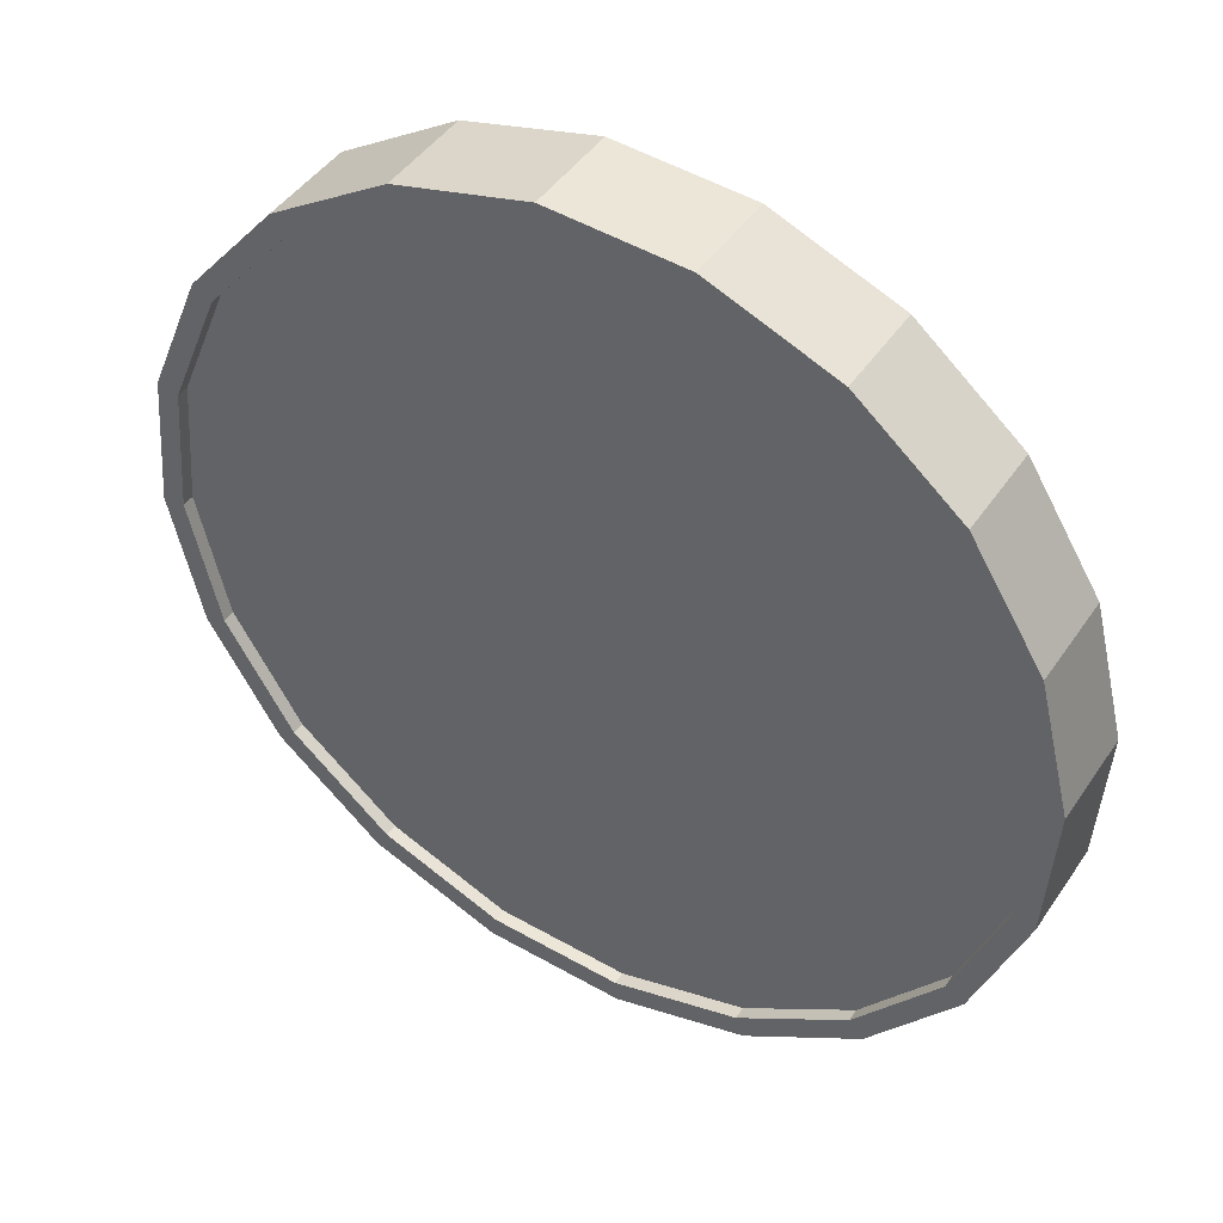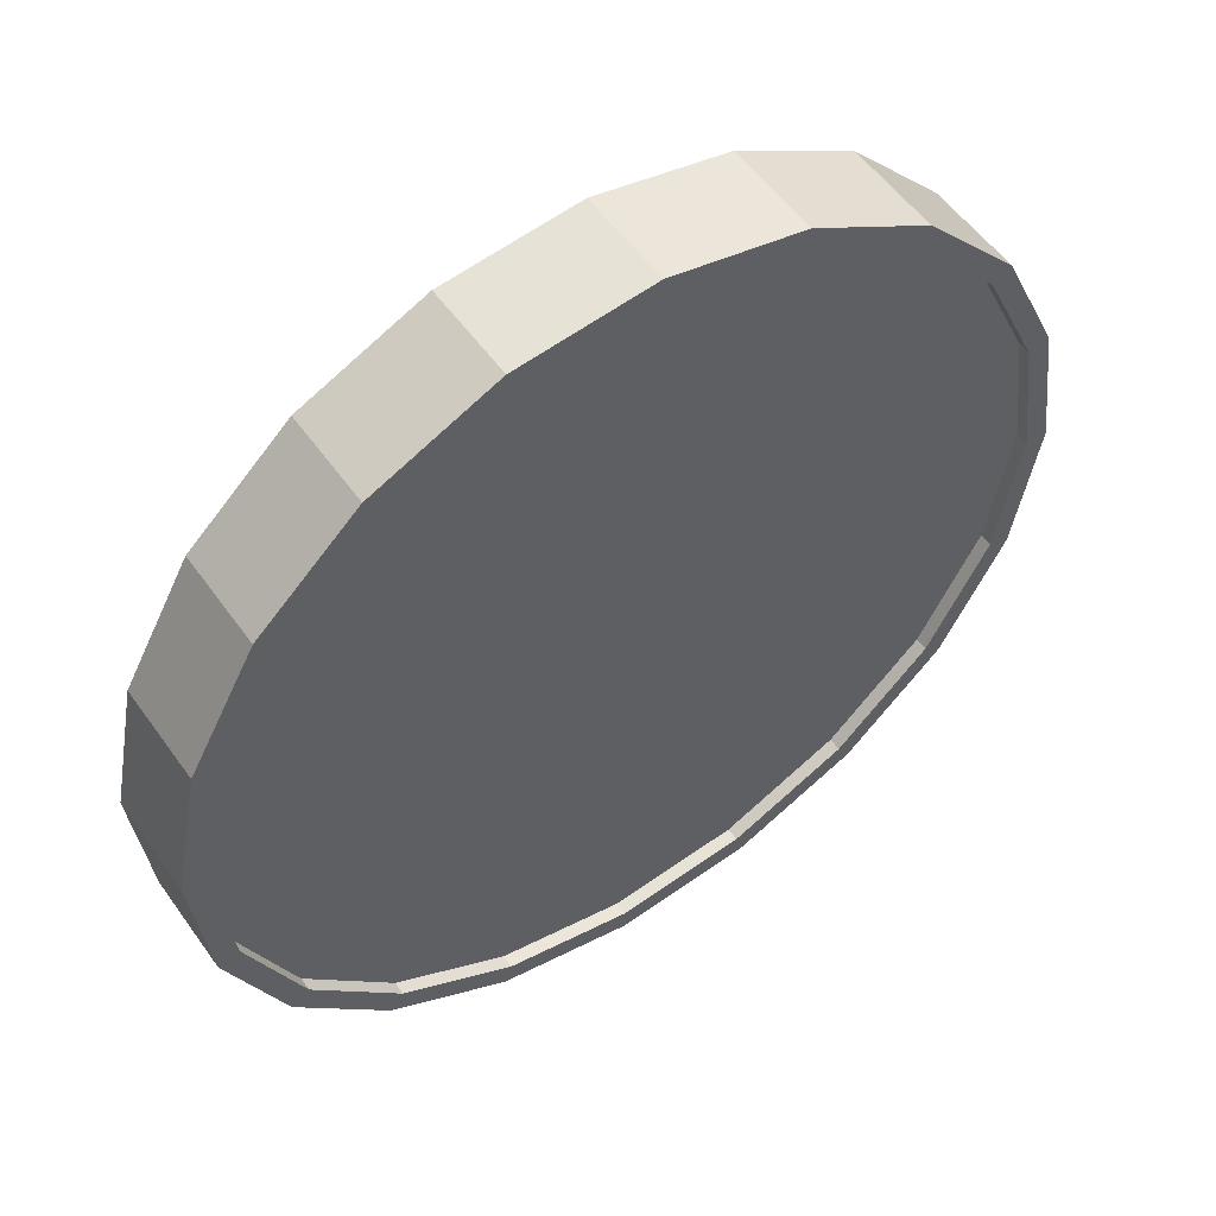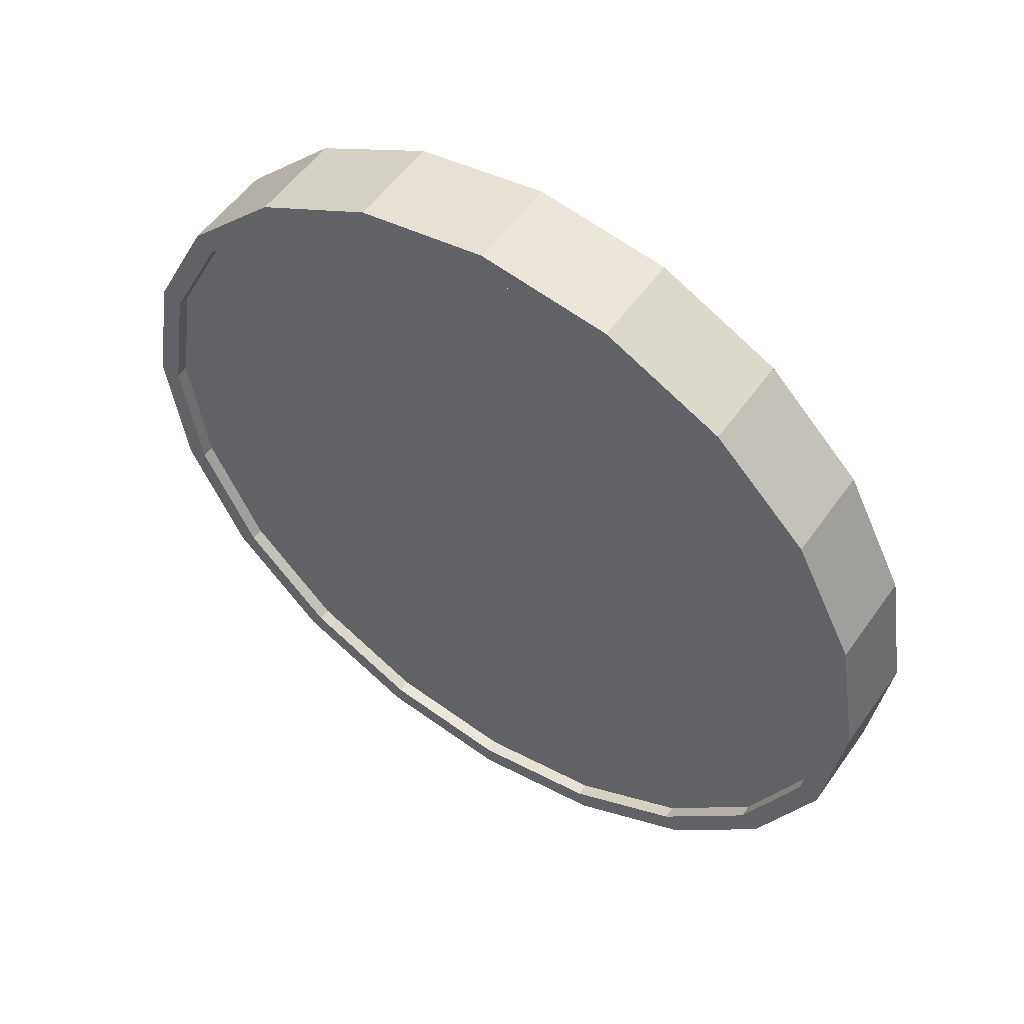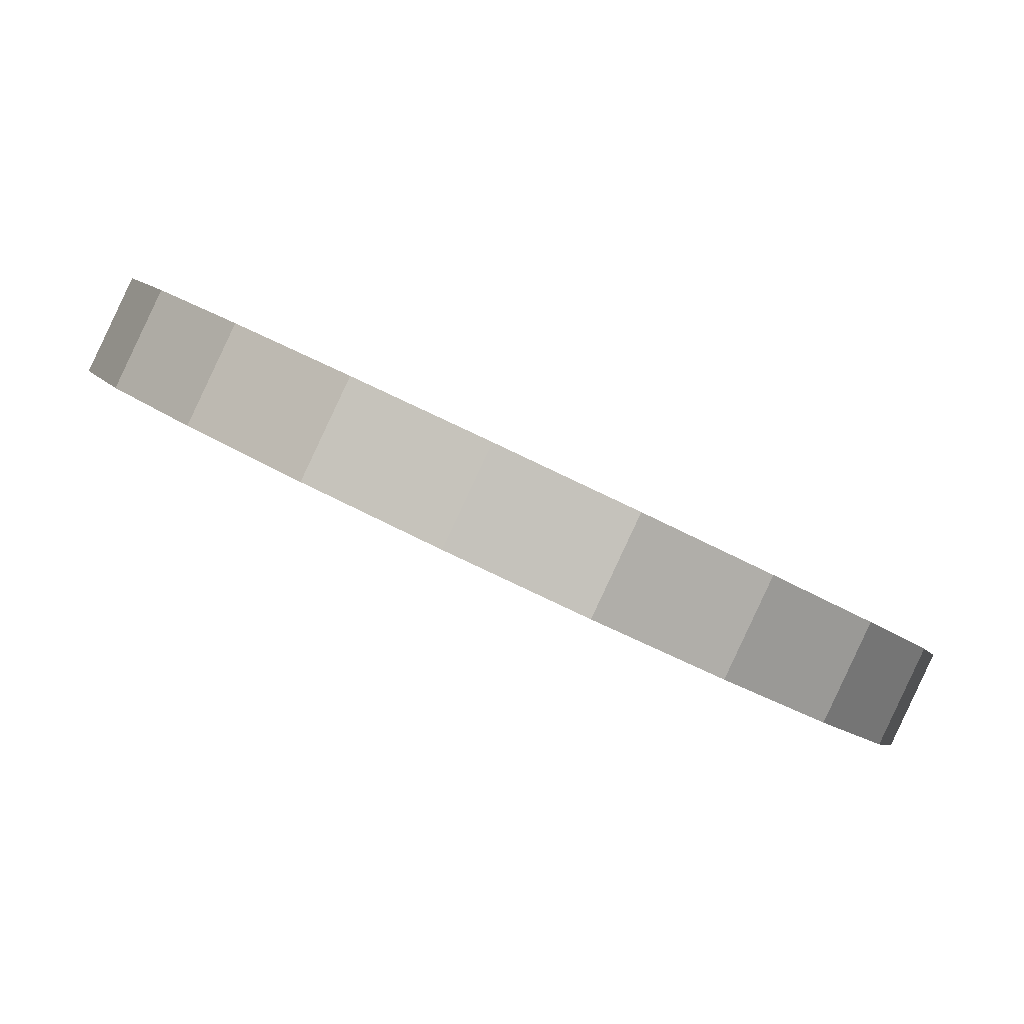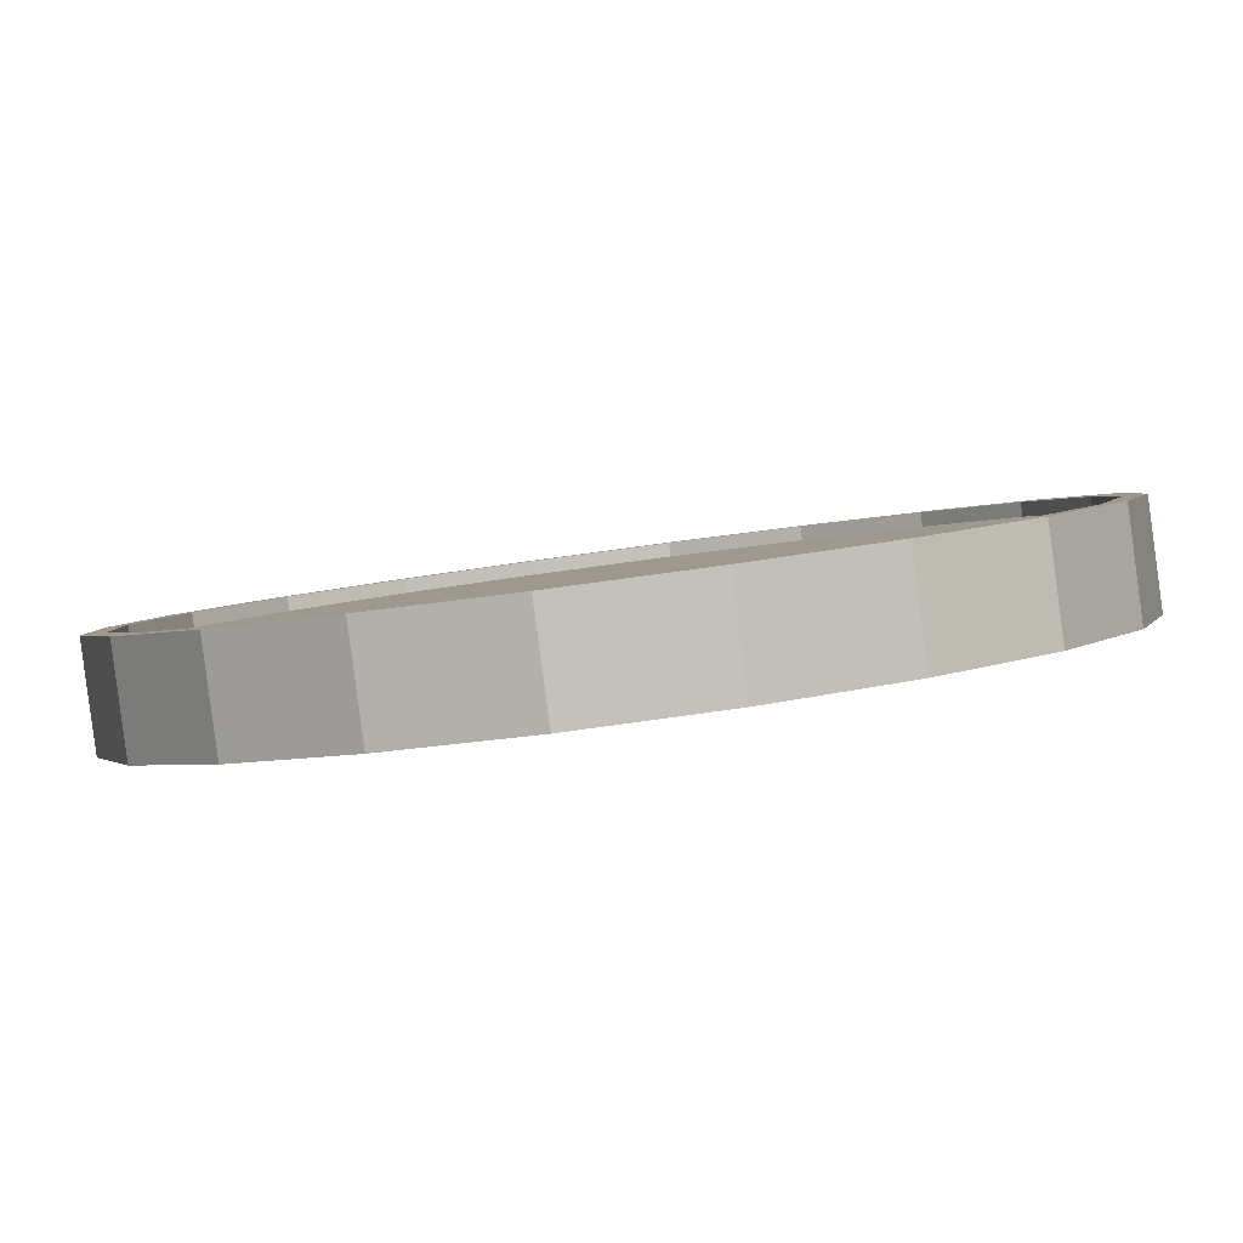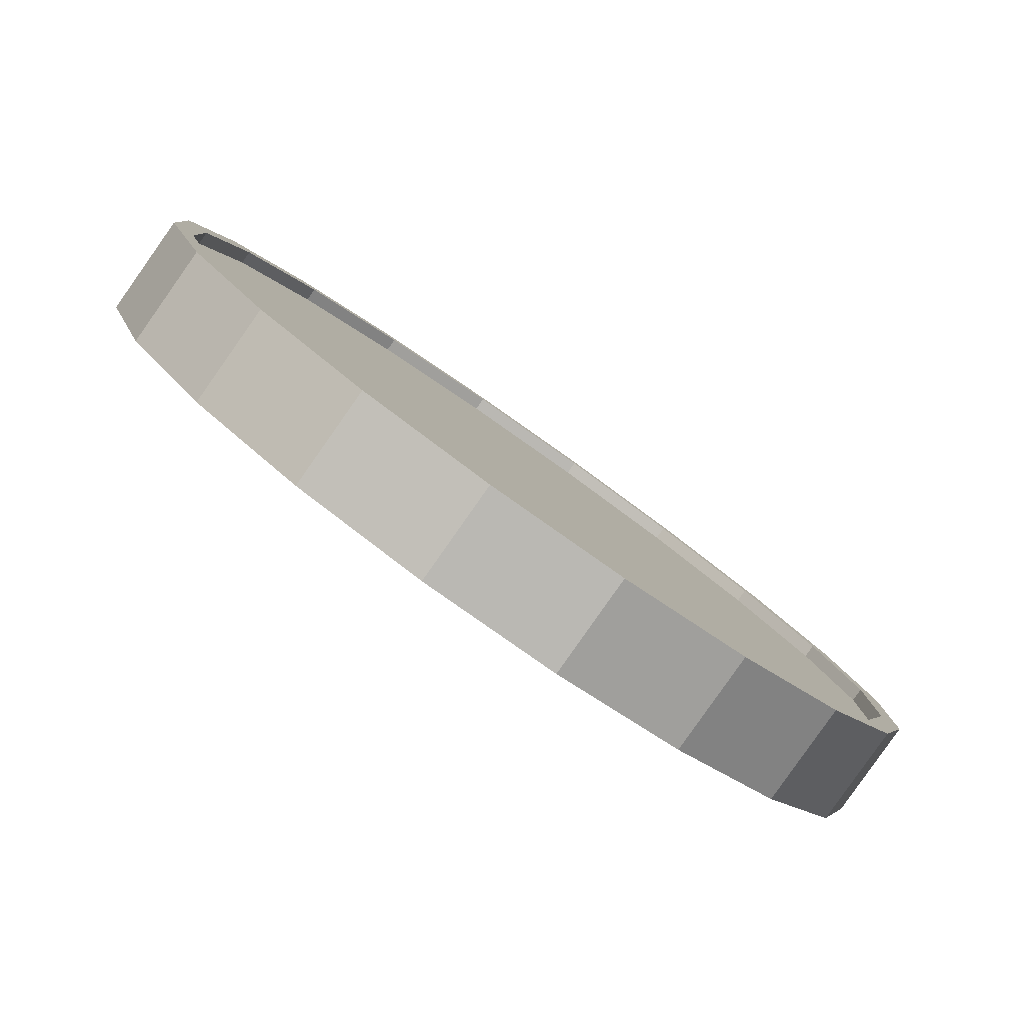
<metadata>
{"format":"obj","ext":"obj","renderer":"f3d","projection":"perspective","resolution":1024,"background":"white","views":[{"elev":-28.9,"azim":153.6,"up":"+Z"},{"elev":-27.7,"azim":13.2,"up":"+Z"},{"elev":52.7,"azim":-1.3,"up":"+Y"},{"elev":26.3,"azim":137.2,"up":"+Z"},{"elev":37.4,"azim":76.9,"up":"+Z"},{"elev":2.3,"azim":-173.9,"up":"+Z"}]}
</metadata>
<code>
o Cylinder
v -0.8806 1 -0.487
v -0.7502 1 -0.6708
v -0.8407 0.691 -0.4587
v -0.7102 0.691 -0.6425
v -0.7249 0.4122 -0.3765
v -0.5944 0.4122 -0.5602
v -0.5445 0.191 -0.2484
v -0.414 0.191 -0.4322
v -0.3172 0.04894 -0.08702
v -0.1867 0.04894 -0.2708
v -0.06523 -0 0.09188
v 0.06523 -0 -0.09188
v 0.1867 0.04894 0.2708
v 0.3172 0.04894 0.08702
v 0.414 0.191 0.4322
v 0.5445 0.191 0.2484
v 0.5944 0.4122 0.5602
v 0.7249 0.4122 0.3765
v 0.7102 0.691 0.6425
v 0.8407 0.691 0.4587
v 0.7502 1 0.6708
v 0.8806 1 0.487
v 0.7102 1.309 0.6425
v 0.8407 1.309 0.4587
v 0.5944 1.588 0.5602
v 0.7249 1.588 0.3765
v 0.414 1.809 0.4322
v 0.5445 1.809 0.2484
v 0.1867 1.951 0.2708
v 0.3172 1.951 0.08702
v -0.06523 2 0.09188
v 0.06523 2 -0.09188
v -0.3172 1.951 -0.08702
v -0.1867 1.951 -0.2708
v -0.5445 1.809 -0.2484
v -0.414 1.809 -0.4322
v -0.7249 1.588 -0.3765
v -0.5944 1.588 -0.5602
v -0.8407 1.309 -0.4587
v -0.7102 1.309 -0.6425
v -0.6715 0.7064 -0.6149
v -0.7094 1 -0.6418
v -0.5614 0.4416 -0.5368
v -0.3901 0.2314 -0.4151
v -0.1741 0.0965 -0.2618
v 0.06523 0.05 -0.09188
v 0.3046 0.0965 0.07807
v 0.5205 0.2314 0.2314
v 0.6919 0.4416 0.3531
v 0.8019 0.7064 0.4312
v 0.8398 1 0.4581
v 0.8019 1.294 0.4312
v 0.6919 1.558 0.3531
v 0.5205 1.769 0.2314
v 0.3046 1.904 0.07807
v 0.06523 1.95 -0.09188
v -0.1741 1.904 -0.2618
v -0.3901 1.769 -0.4151
v -0.5614 1.558 -0.5368
v -0.6715 1.294 -0.6149
v -0.6888 0.7064 -0.5905
v -0.7268 1 -0.6174
v -0.5788 0.4416 -0.5123
v -0.4074 0.2314 -0.3907
v -0.1915 0.0965 -0.2374
v 0.04786 0.05 -0.06742
v 0.2872 0.0965 0.1025
v 0.5032 0.2314 0.2558
v 0.6745 0.4416 0.3775
v 0.7846 0.7064 0.4556
v 0.8225 1 0.4826
v 0.7846 1.294 0.4556
v 0.6745 1.558 0.3775
v 0.5032 1.769 0.2558
v 0.2872 1.904 0.1025
v 0.04786 1.95 -0.06742
v -0.1915 1.904 -0.2374
v -0.4074 1.769 -0.3907
v -0.5788 1.558 -0.5123
v -0.6888 1.294 -0.5905
v -0.8398 1 -0.4581
v -0.8019 0.7064 -0.4312
v -0.6919 0.4416 -0.3531
v -0.5205 0.2314 -0.2314
v -0.3046 0.0965 -0.07807
v -0.06523 0.05 0.09188
v 0.1741 0.0965 0.2618
v 0.3901 0.2314 0.4151
v 0.5614 0.4416 0.5368
v 0.6715 0.7064 0.6149
v 0.7094 1 0.6418
v 0.6715 1.294 0.6149
v 0.5614 1.558 0.5368
v 0.3901 1.769 0.4151
v 0.1741 1.904 0.2618
v -0.06523 1.95 0.09188
v -0.3046 1.904 -0.07807
v -0.5205 1.769 -0.2314
v -0.6919 1.558 -0.3531
v -0.8019 1.294 -0.4312
v -0.8225 1 -0.4826
v -0.7846 0.7064 -0.4556
v -0.6745 0.4416 -0.3775
v -0.5032 0.2314 -0.2558
v -0.2872 0.0965 -0.1025
v -0.04786 0.05 0.06742
v 0.1915 0.0965 0.2374
v 0.4074 0.2314 0.3907
v 0.5788 0.4416 0.5123
v 0.6888 0.7064 0.5905
v 0.7268 1 0.6174
v 0.6888 1.294 0.5905
v 0.5788 1.558 0.5123
v 0.4074 1.769 0.3907
v 0.1915 1.904 0.2374
v -0.04786 1.95 0.06742
v -0.2872 1.904 -0.1025
v -0.5032 1.769 -0.2558
v -0.6745 1.558 -0.3775
v -0.7846 1.294 -0.4556
g Cylinder_Cylinder_Material.001
f 1 2 4 3
f 3 4 6 5
f 5 6 8 7
f 7 8 10 9
f 9 10 12 11
f 11 12 14 13
f 13 14 16 15
f 15 16 18 17
f 17 18 20 19
f 19 20 22 21
f 21 22 24 23
f 23 24 26 25
f 25 26 28 27
f 27 28 30 29
f 29 30 32 31
f 31 32 34 33
f 33 34 36 35
f 35 36 38 37
f 14 12 46 47
f 37 38 40 39
f 39 40 2 1
f 21 23 92 91
f 50 49 69 70
f 24 22 51 52
f 34 32 56 57
f 10 8 44 45
f 20 18 49 50
f 30 28 54 55
f 40 38 59 60
f 6 4 41 43
f 16 14 47 48
f 26 24 52 53
f 36 34 57 58
f 12 10 45 46
f 22 20 50 51
f 32 30 55 56
f 2 40 60 42
f 8 6 43 44
f 18 16 48 49
f 4 2 42 41
f 28 26 53 54
f 38 36 58 59
f 61 62 80 79 78 77 76 75 74 73 72 71 70 69 68 67 66 65 64 63
f 43 41 61 63
f 58 57 77 78
f 51 50 70 71
f 44 43 63 64
f 59 58 78 79
f 52 51 71 72
f 45 44 64 65
f 60 59 79 80
f 53 52 72 73
f 46 45 65 66
f 42 60 80 62
f 54 53 73 74
f 47 46 66 67
f 55 54 74 75
f 48 47 67 68
f 56 55 75 76
f 49 48 68 69
f 41 42 62 61
f 57 56 76 77
f 83 84 104 103
f 31 33 97 96
f 7 9 85 84
f 17 19 90 89
f 27 29 95 94
f 37 39 100 99
f 3 5 83 82
f 13 15 88 87
f 23 25 93 92
f 33 35 98 97
f 9 11 86 85
f 19 21 91 90
f 29 31 96 95
f 39 1 81 100
f 5 7 84 83
f 15 17 89 88
f 1 3 82 81
f 25 27 94 93
f 35 37 99 98
f 11 13 87 86
f 101 102 103 104 105 106 107 108 109 110 111 112 113 114 115 116 117 118 119 120
f 98 99 119 118
f 91 92 112 111
f 84 85 105 104
f 99 100 120 119
f 92 93 113 112
f 85 86 106 105
f 100 81 101 120
f 93 94 114 113
f 86 87 107 106
f 94 95 115 114
f 87 88 108 107
f 95 96 116 115
f 88 89 109 108
f 81 82 102 101
f 96 97 117 116
f 89 90 110 109
f 82 83 103 102
f 97 98 118 117
f 90 91 111 110

</code>
